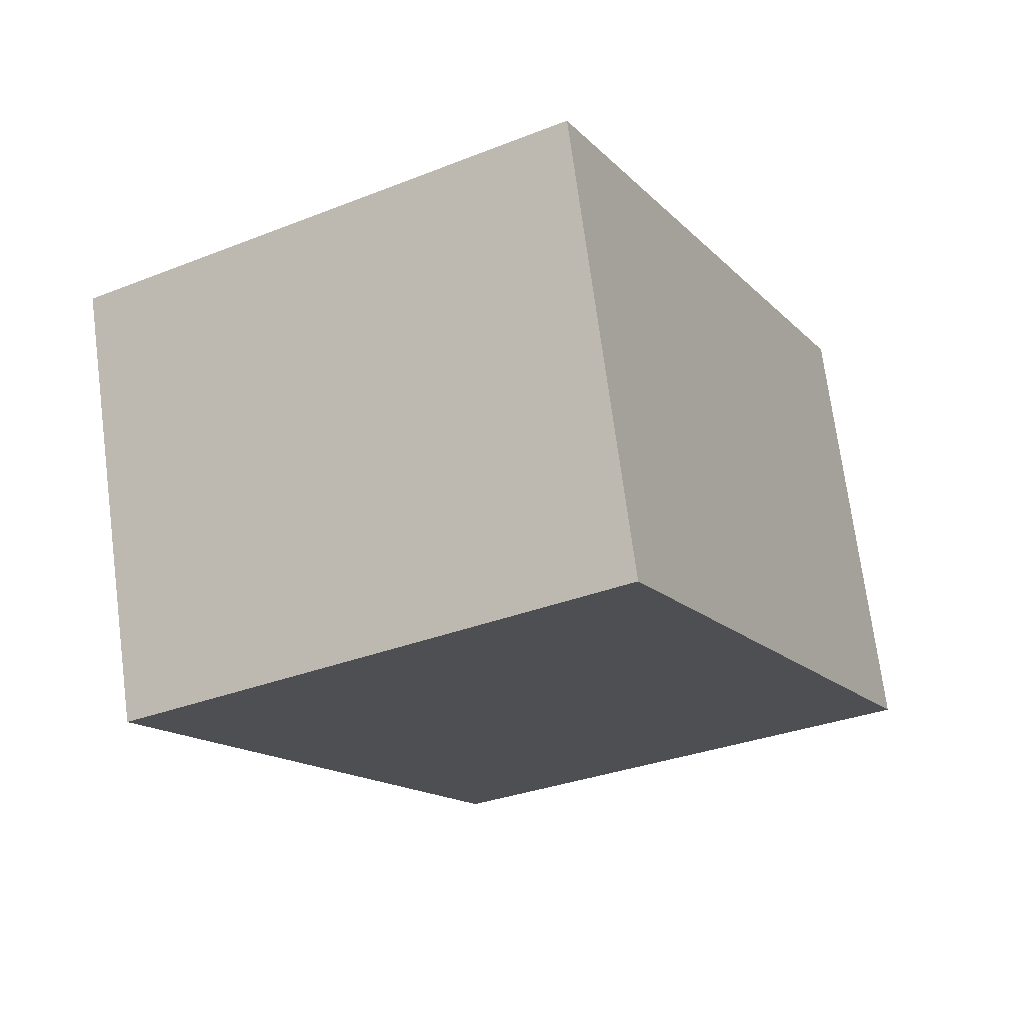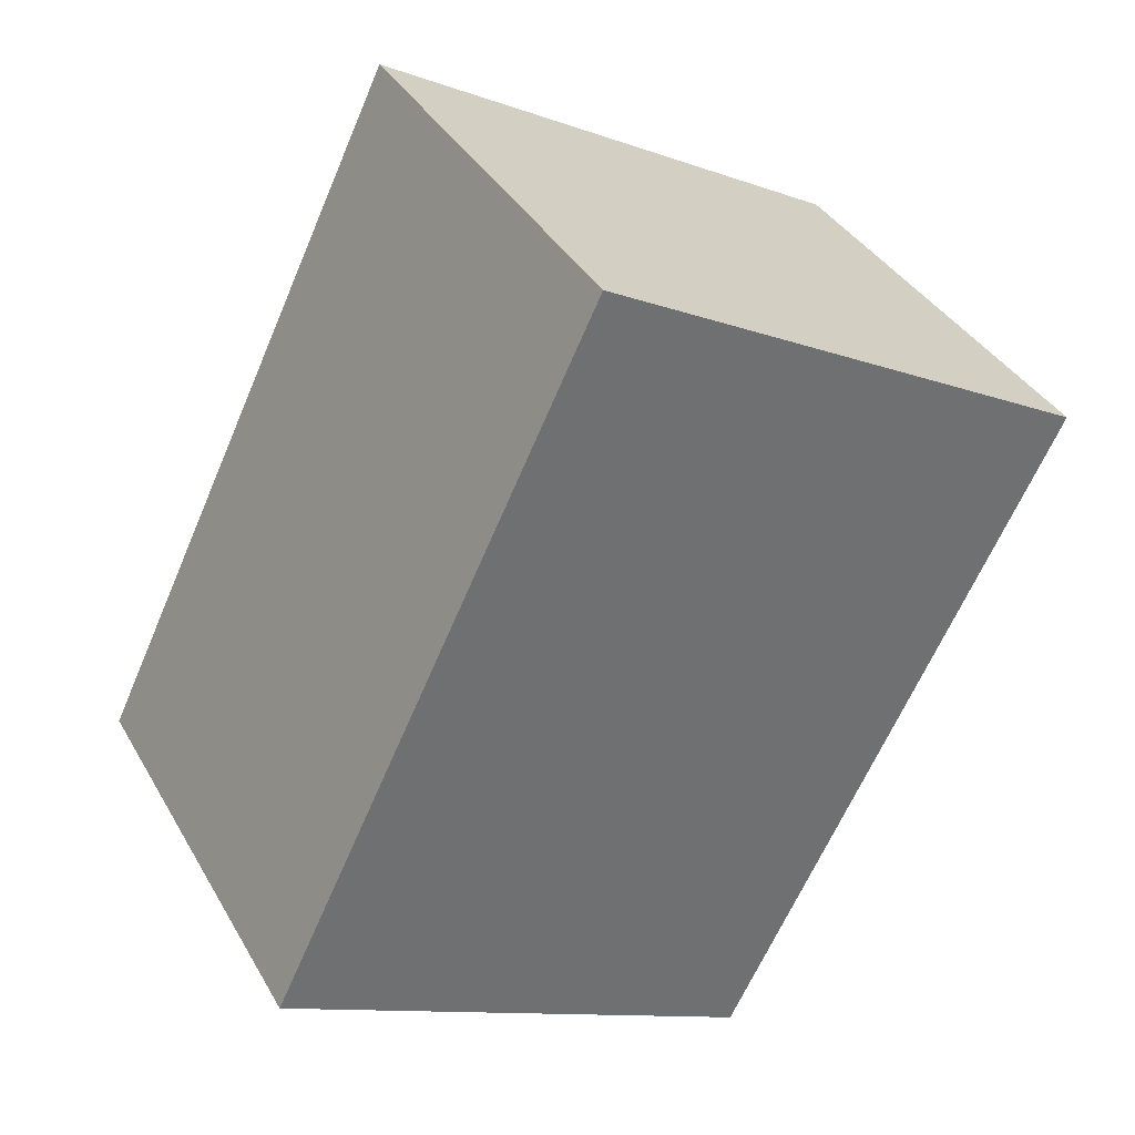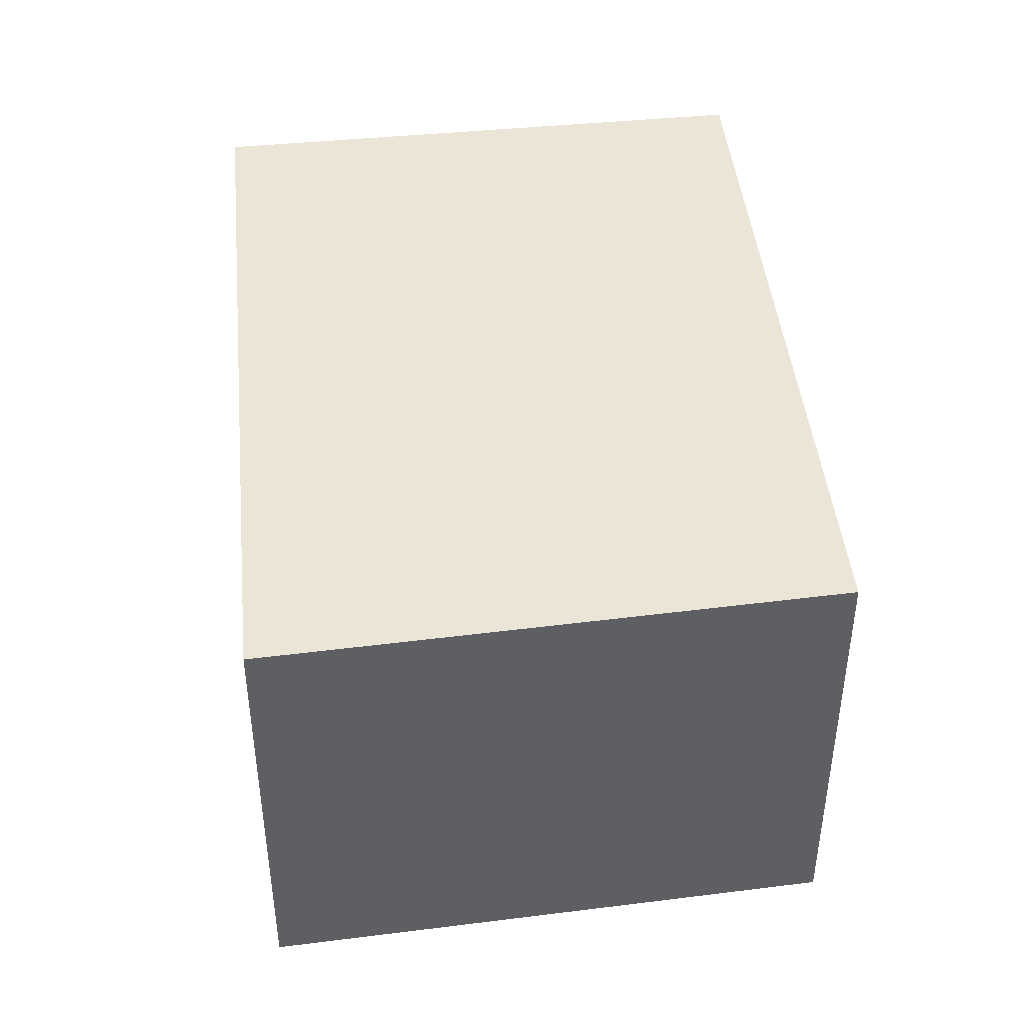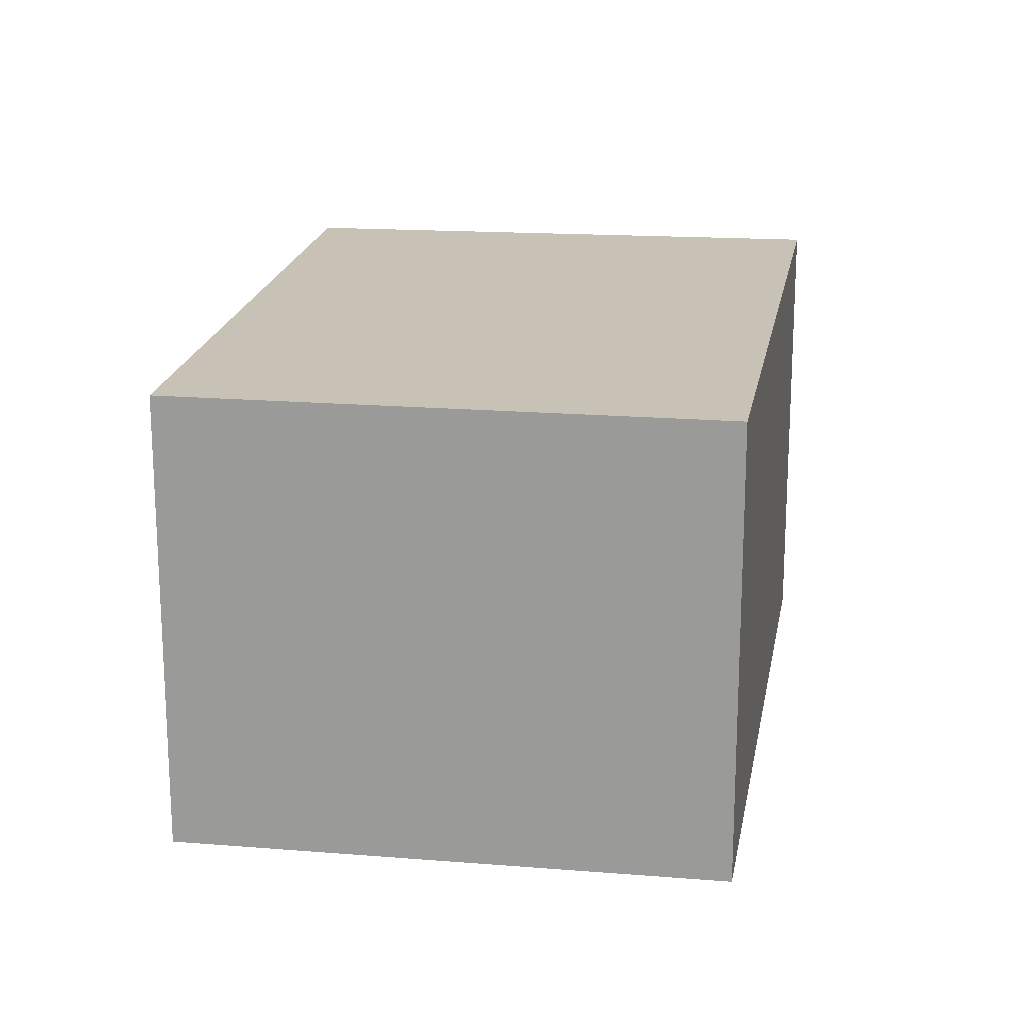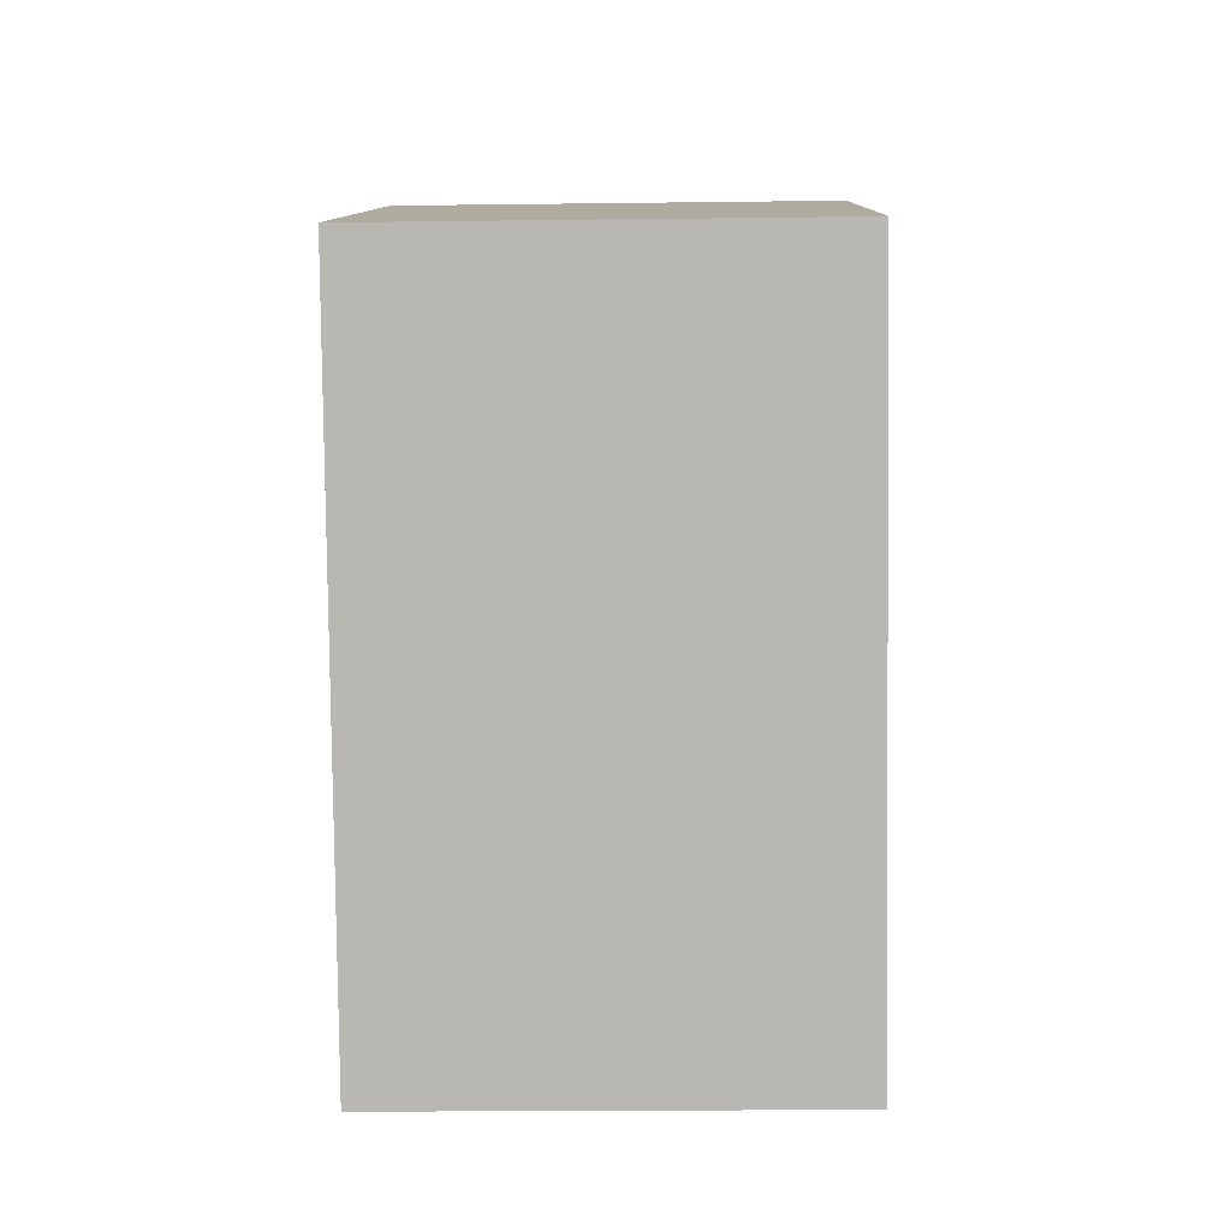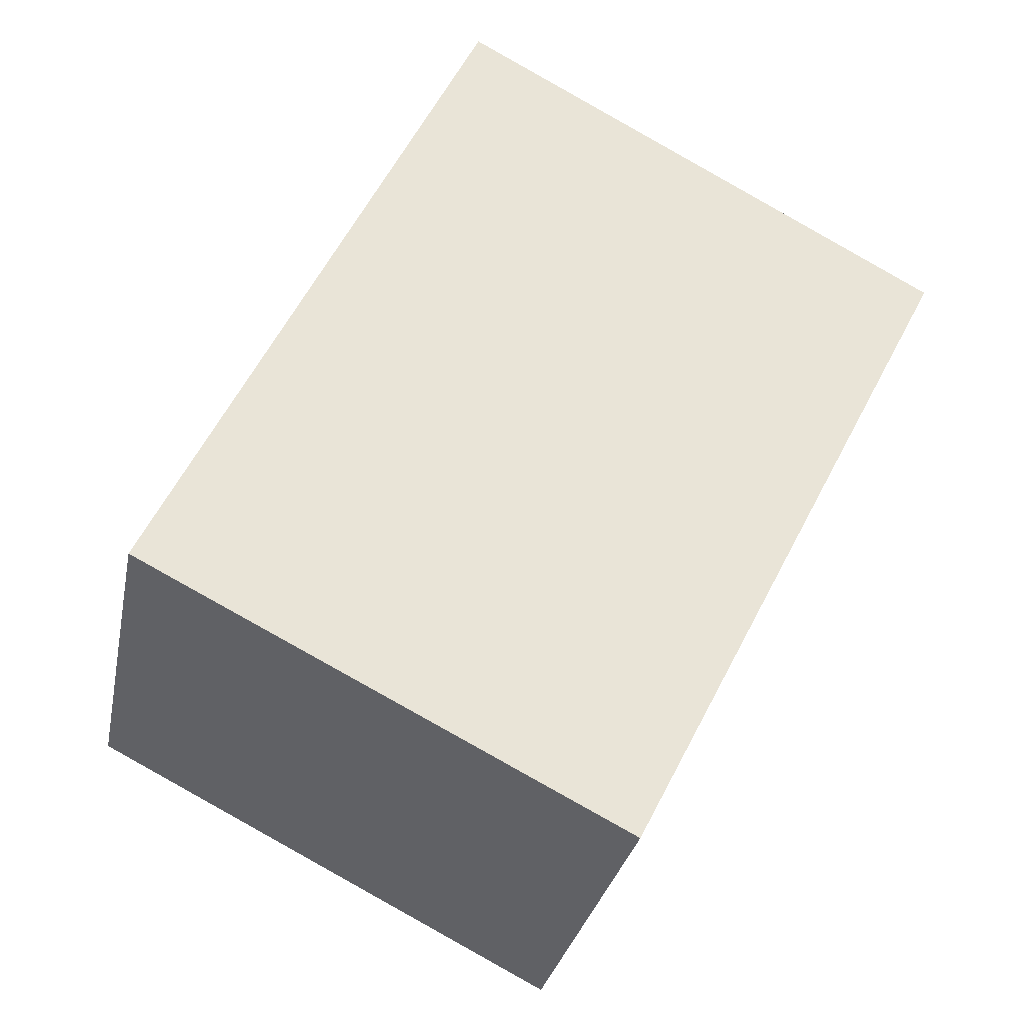
<metadata>
{"format":"obj","ext":"obj","renderer":"f3d","projection":"perspective","resolution":1024,"background":"white","views":[{"elev":72.0,"azim":172.5,"up":"+Z"},{"elev":37.2,"azim":-26.7,"up":"+Z"},{"elev":45.8,"azim":20.6,"up":"+Y"},{"elev":19.0,"azim":-144.3,"up":"+Y"},{"elev":-19.2,"azim":91.4,"up":"+Z"},{"elev":-29.5,"azim":-11.0,"up":"+Z"}]}
</metadata>
<code>
v  4.035 2.231 1.995
v  0 2.231 1.366e-16
v  1.615 2.231 3.331
v  2.392 2.231 -1.216
v  1.615 -2.04e-16 3.331
v  4.035 -1.222e-16 1.995
v  2.392 7.446e-17 -1.216
v  0 0 0
g defaultobject
f 1 2 3
f 2 1 4
f 5 1 3
f 1 5 6
f 6 4 1
f 4 6 7
f 7 2 4
f 2 7 8
f 8 3 2
f 3 8 5
f 8 6 5
f 6 8 7

</code>
